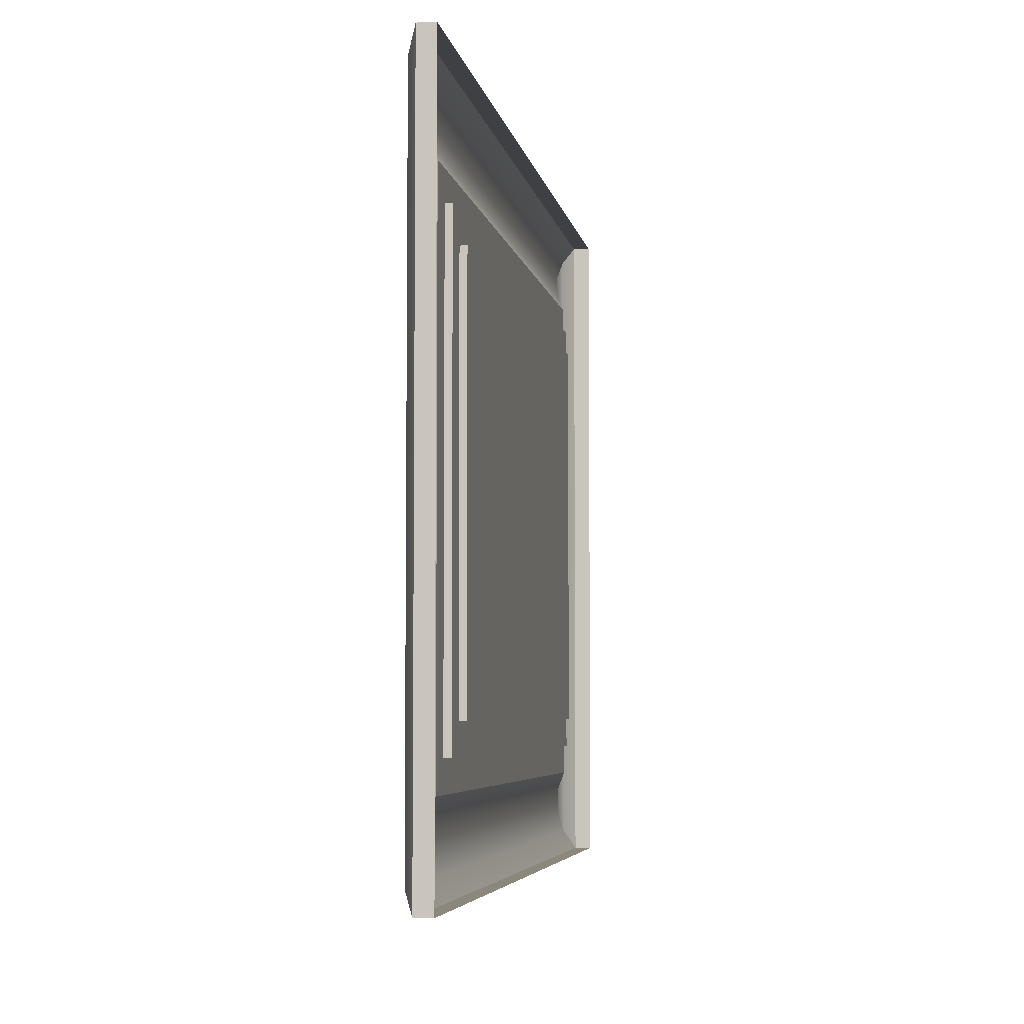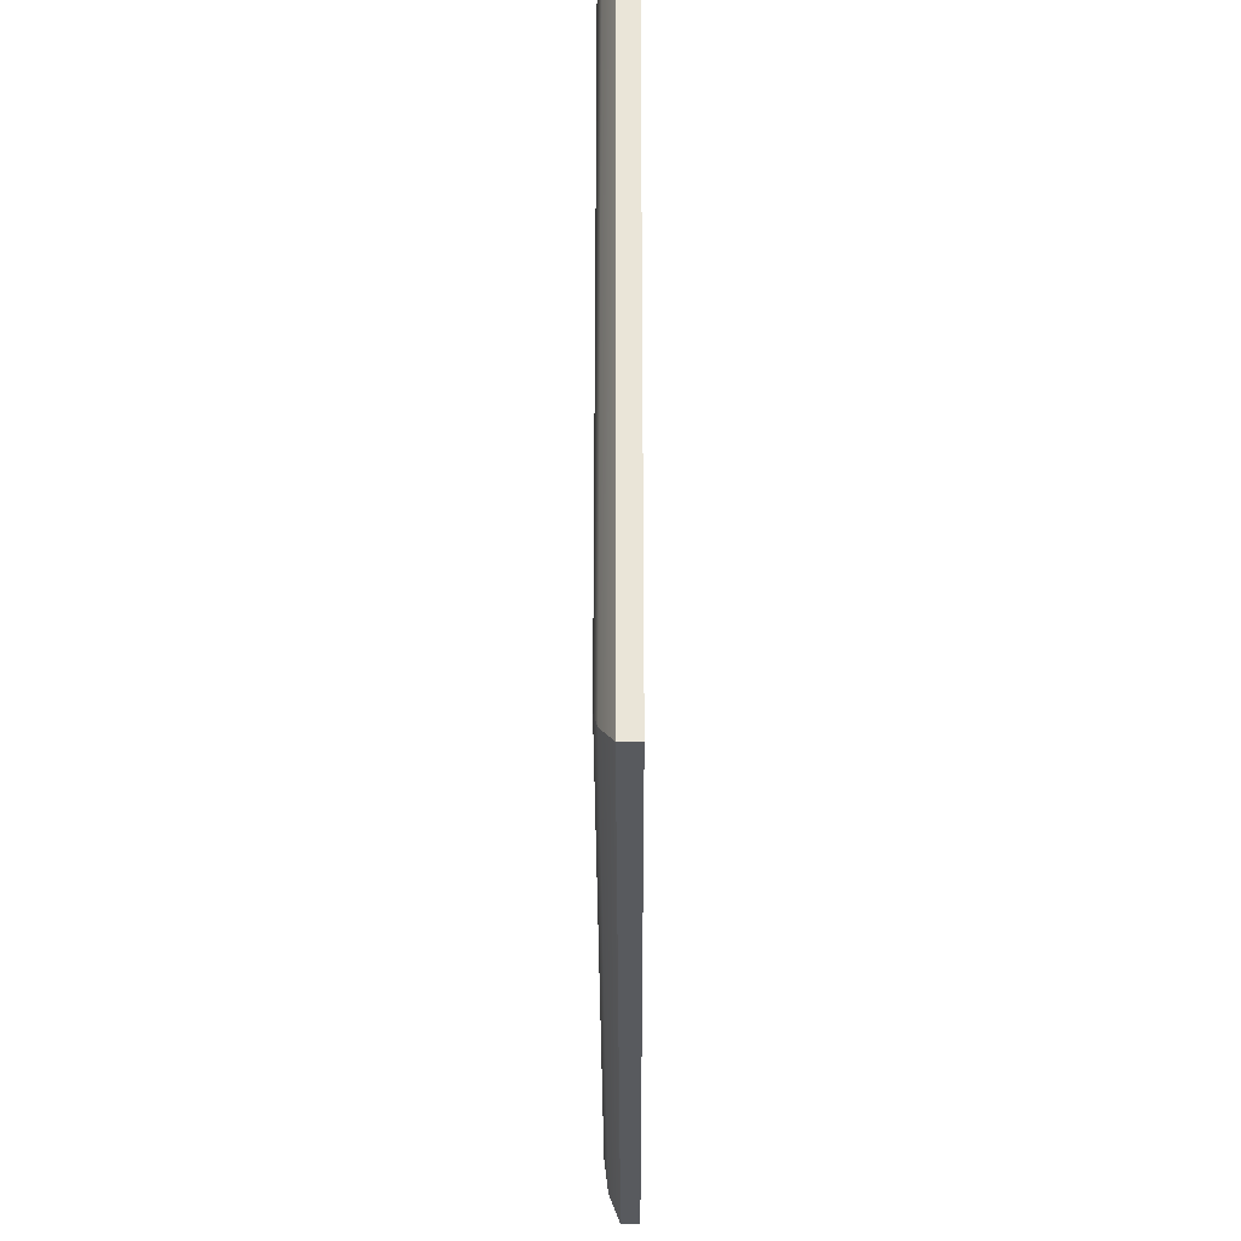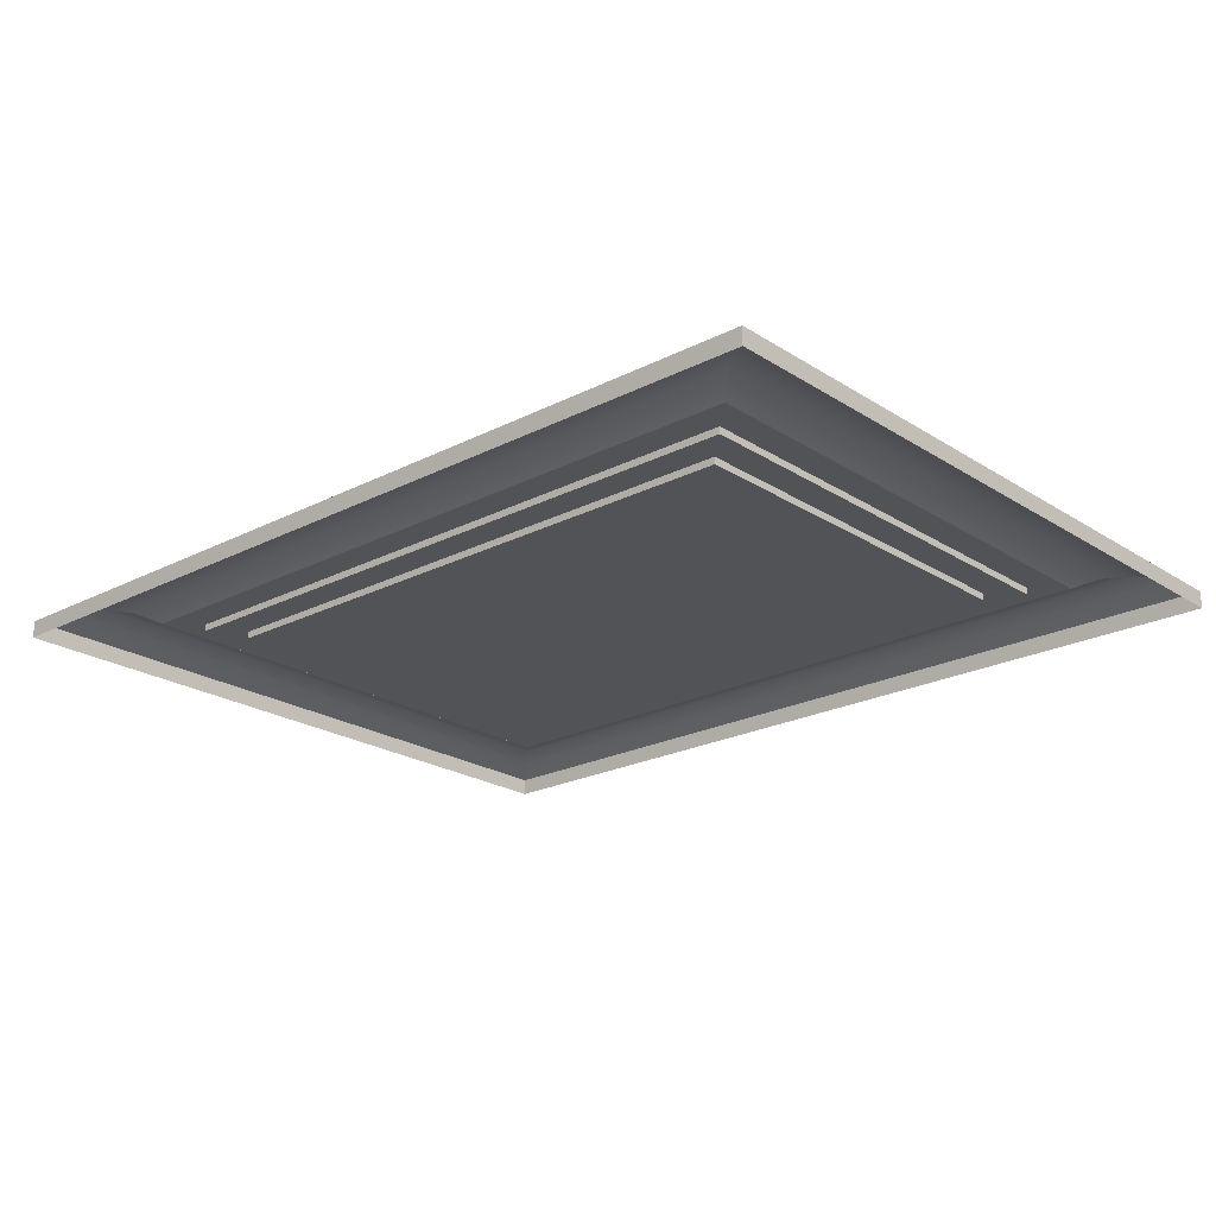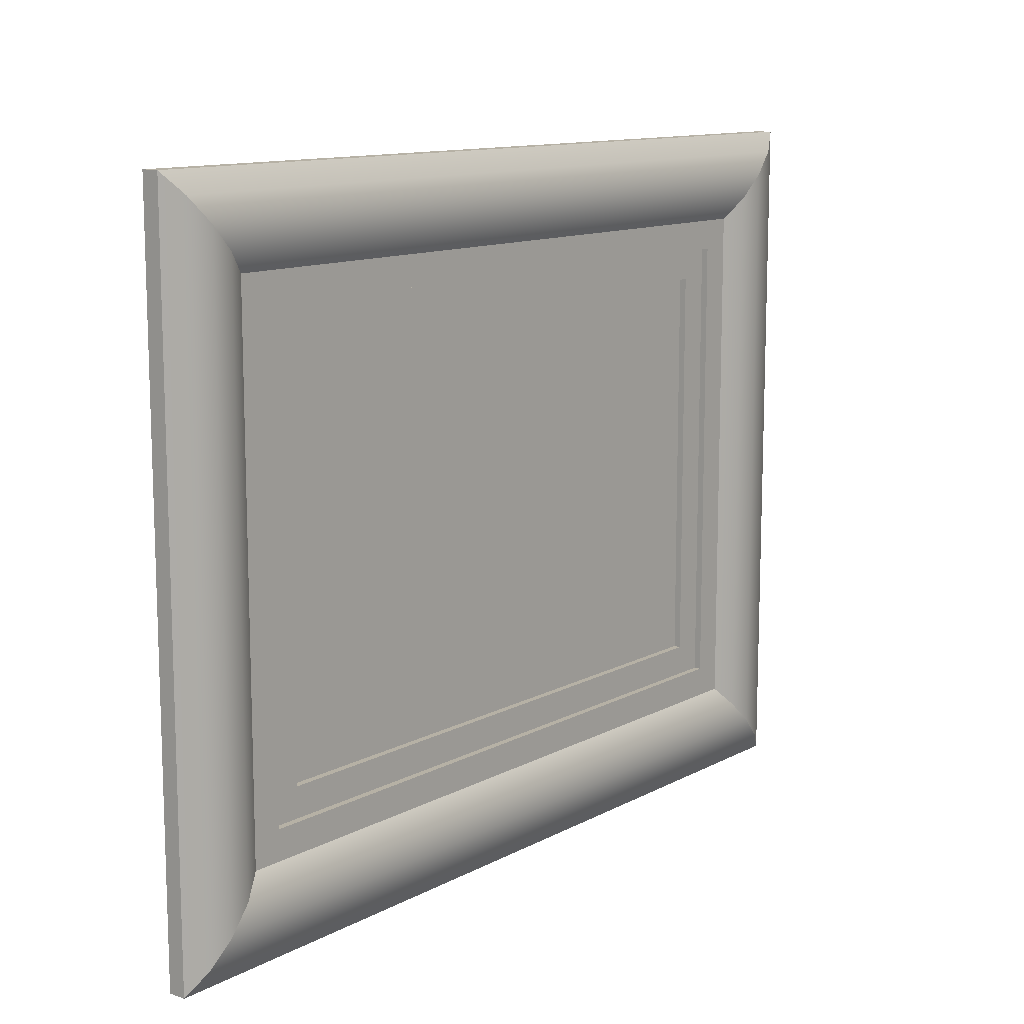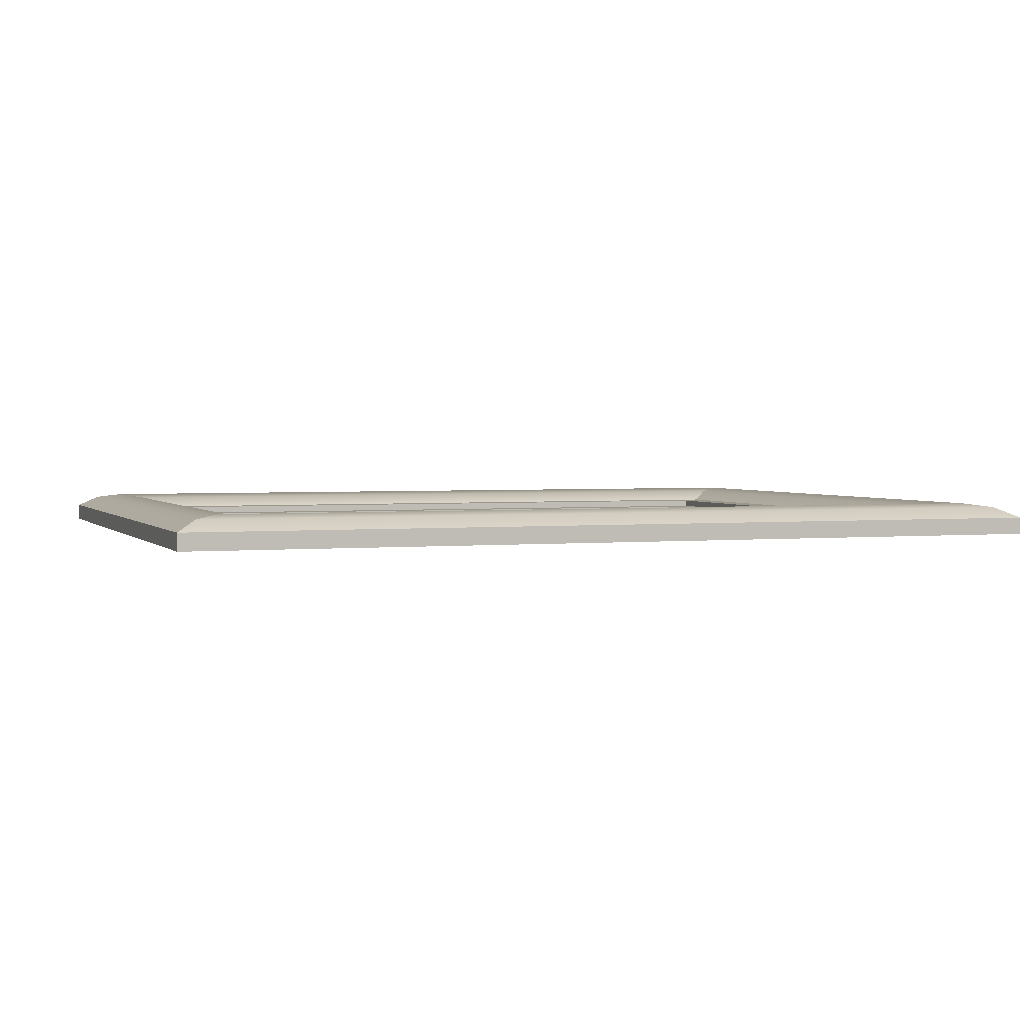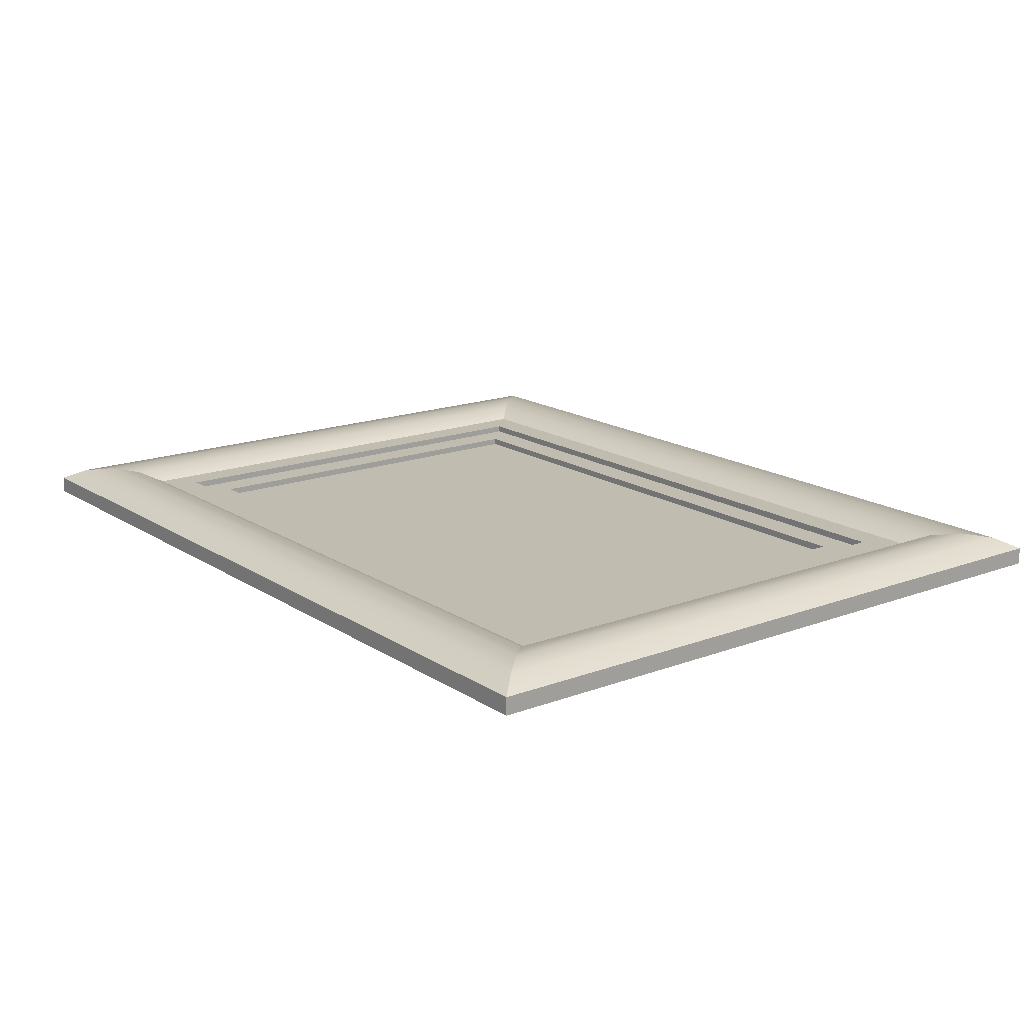
<metadata>
{"format":"obj","ext":"obj","renderer":"f3d","projection":"perspective","resolution":1024,"background":"white","views":[{"elev":-5.0,"azim":99.6,"up":"+Y"},{"elev":-30.7,"azim":90.2,"up":"+Y"},{"elev":-21.9,"azim":-138.1,"up":"+Z"},{"elev":12.0,"azim":-51.2,"up":"+Y"},{"elev":2.4,"azim":-19.9,"up":"+Z"},{"elev":16.6,"azim":-127.5,"up":"+Z"}]}
</metadata>
<code>
o painting_9
v 0.5186 0.405 -0
v 0.4159 -0.3023 0
v -0.3812 -0.2676 0
v -0.3812 0.2676 -0
v 0.3812 -0.2676 0
v 0.3812 0.2676 -0
v -0.4159 -0.3023 0
v -0.5186 -0.405 0
v -0.4395 -0.3259 0.01226
v -0.4673 -0.3537 0.01657
v -0.495 -0.3814 0.01226
v -0.5186 0.405 -0
v -0.4159 0.3023 -0
v -0.495 0.3814 0.01226
v -0.4673 0.3537 0.01657
v -0.4395 0.3259 0.01226
v 0.5186 -0.405 0
v 0.4395 -0.3259 0.01226
v 0.4673 -0.3537 0.01657
v 0.495 -0.3814 0.01226
v 0.4159 0.3023 -0
v 0.4395 0.3259 0.01226
v 0.4673 0.3537 0.01657
v 0.495 0.3814 0.01226
v -0.3465 0.2329 -0.008
v -0.3465 -0.2329 -0.008
v 0.3465 -0.2329 -0.008
v 0.3465 0.2329 -0.008
v -0.3812 -0.2676 -0.008
v 0.3812 -0.2676 -0.008
v 0.3812 0.2676 -0.008
v -0.3812 0.2676 -0.008
v -0.3465 0.2329 -0.016
v -0.3465 -0.2329 -0.016
v 0.3465 -0.2329 -0.016
v 0.3465 0.2329 -0.016
v 0.5186 0.405 -0.02
v -0.5186 -0.405 -0.02
v -0.5186 0.405 -0.02
v 0.5186 -0.405 -0.02
f 3 4 13 7
f 5 3 7 2
f 6 5 2 21
f 4 6 21 13
f 5 6 31 30
f 4 3 29 32
f 6 4 32 31
f 3 5 30 29
f 1 12 14 24
f 24 14 15 23
f 23 15 16 22
f 22 16 13 21
f 17 1 24 20
f 20 24 23 19
f 19 23 22 18
f 18 22 21 2
f 8 17 20 11
f 11 20 19 10
f 10 19 18 9
f 9 18 2 7
f 12 8 11 14
f 14 11 10 15
f 15 10 9 16
f 16 9 7 13
f 28 25 33 36
f 25 28 31 32
f 28 27 30 31
f 27 26 29 30
f 26 25 32 29
f 34 35 36 33
f 26 27 35 34
f 27 28 36 35
f 25 26 34 33
f 12 1 37 39
f 17 8 38 40
f 8 12 39 38
f 1 17 40 37

</code>
